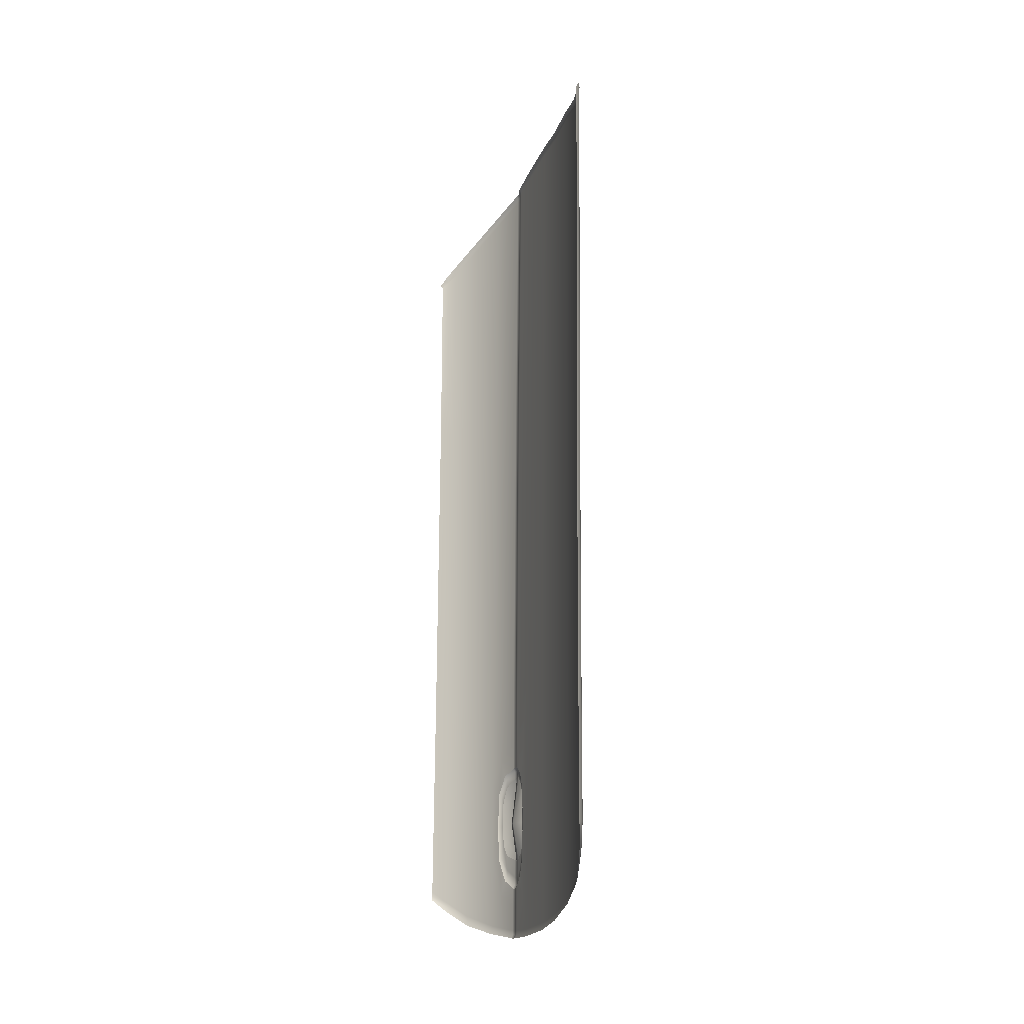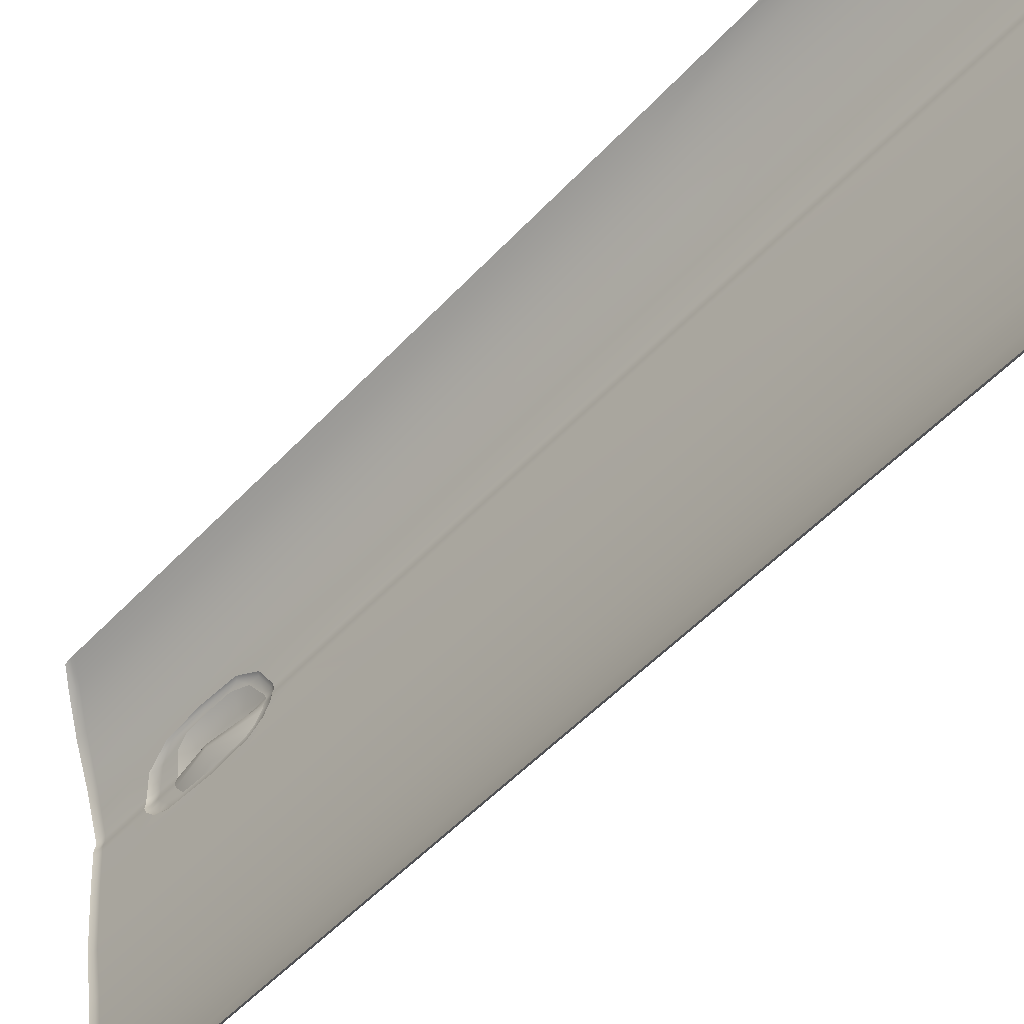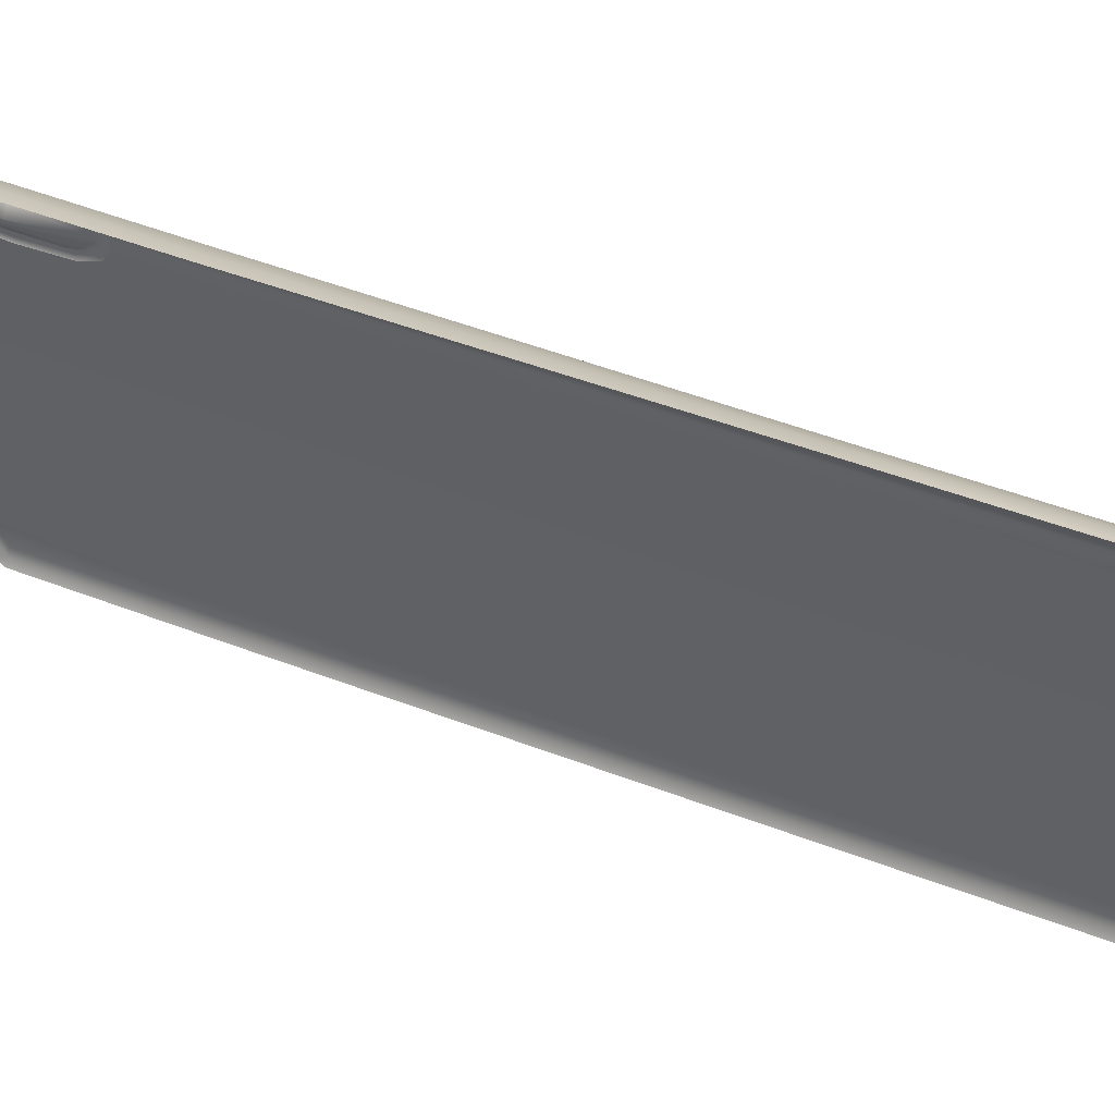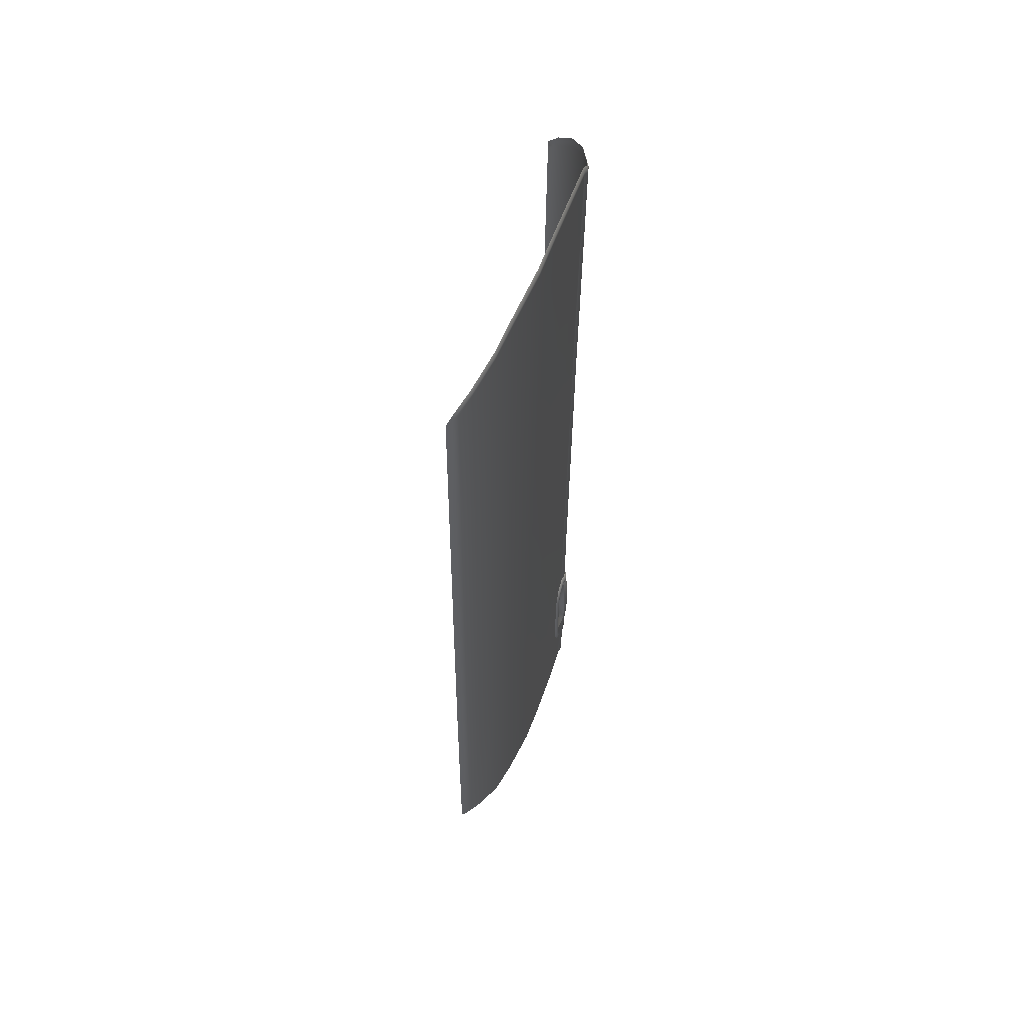
<metadata>
{"format":"obj","ext":"obj","renderer":"f3d","projection":"perspective","resolution":1024,"background":"white","views":[{"elev":-16.7,"azim":-14.8,"up":"+Z"},{"elev":-52.5,"azim":-41.2,"up":"+Y"},{"elev":52.5,"azim":-67.4,"up":"+Y"},{"elev":55.4,"azim":20.4,"up":"+Z"}]}
</metadata>
<code>
o a1_https://cdn.discordapp.com/attachments/772495911544291359/986990343528513556/55d73181141599.5cf65f4258def.jpg
v 0.9341 0.7869 -0.3798
v 0.9359 0.796 -0.379
v 0.9356 0.7965 -0.4638
v 0.9239 0.7874 -0.4638
v 0.9354 0.7969 -0.5279
v 0.9336 0.7877 -0.5287
v 0.934 0.7802 -0.5264
v 0.9243 0.7799 -0.4638
v 0.9351 0.7631 -0.5137
v 0.9357 0.7598 -0.4636
v 0.9345 0.7796 -0.3819
v 0.935 0.7662 -0.3949
v 0.9355 0.7607 -0.4112
v 0.9362 0.7507 -0.4634
v 0.9357 0.7598 -0.4636
v 0.9351 0.7631 -0.5137
v 0.936 0.7536 -0.4053
v 0.9331 0.7504 -0.4015
v 0.9333 0.7471 -0.4633
v 0.9355 0.7559 -0.5311
v 0.9344 0.7705 -0.5428
v 0.934 0.7802 -0.5264
v 0.9355 0.7607 -0.4112
v 0.935 0.7662 -0.3949
v 0.9352 0.7632 -0.3828
v 0.9322 0.7616 -0.3766
v 0.9346 0.7795 -0.3702
v 0.9316 0.7777 -0.3642
v 0.9311 0.7855 -0.3625
v 0.9341 0.7869 -0.3688
v 0.933 0.7951 -0.3622
v 0.9345 0.7796 -0.3819
v 0.9341 0.7869 -0.3798
v 0.9359 0.796 -0.379
v 0.9359 0.7959 -0.3685
v 0.9313 0.8025 -0.3633
v 0.9343 0.8029 -0.3694
v 0.921 0.8243 -0.3752
v 0.9246 0.8235 -0.3801
v 0.9141 0.8389 -0.4064
v 0.9342 0.803 -0.3815
v 0.9246 0.8233 -0.396
v 0.918 0.8373 -0.4096
v 0.9126 0.8417 -0.4645
v 0.9167 0.8399 -0.4645
v 0.9139 0.8389 -0.5233
v 0.9178 0.8373 -0.5201
v 0.9211 0.8236 -0.5612
v 0.9203 0.8324 -0.423
v 0.9198 0.8334 -0.4641
v 0.9206 0.8316 -0.4976
v 0.9247 0.8229 -0.5414
v 0.9247 0.8228 -0.556
v 0.9306 0.8038 -0.5755
v 0.9336 0.8041 -0.5693
v 0.9323 0.7964 -0.5776
v 0.9353 0.7971 -0.5713
v 0.9304 0.7866 -0.577
v 0.9246 0.823 -0.5169
v 0.9341 0.803 -0.526
v 0.9338 0.8038 -0.5557
v 0.9353 0.797 -0.5574
v 0.9334 0.7879 -0.5707
v 0.9309 0.7787 -0.5738
v 0.9339 0.7804 -0.5677
v 0.9316 0.7622 -0.5582
v 0.9354 0.7969 -0.5279
v 0.9336 0.7877 -0.5287
v 0.9335 0.7878 -0.5574
v 0.934 0.7803 -0.5521
v 0.9346 0.7644 -0.553
v 0.9326 0.7528 -0.535
v 0.8218 0.9572 0.6356
v 0.8239 0.9559 0.6451
v 0.8201 0.9595 0.6393
v 0.8332 0.9495 0.6487
v 0.8334 0.9493 0.6421
v 0.823 0.9547 0.6334
v 0.8223 0.9524 0.4369
v 0.8262 0.9504 0.4377
v 0.8219 0.951 0.3146
v 0.8265 0.9534 0.6492
v 0.8305 0.9496 0.6553
v 0.8474 0.9403 0.6653
v 0.8472 0.9404 0.6568
v 0.8448 0.938 0.4425
v 0.8433 0.9366 0.3145
v 0.8394 0.9315 -0.2154
v 0.8179 0.9458 -0.2154
v 0.845 0.9402 0.6739
v 0.8808 0.905 0.7078
v 0.8809 0.9051 0.6977
v 0.8762 0.9041 0.3144
v 0.8719 0.9035 -0.2155
v 0.8705 0.9035 -0.6184
v 0.8382 0.9315 -0.5923
v 0.8152 0.9458 -0.5734
v 0.8817 0.9017 0.7176
v 0.9149 0.8552 0.7446
v 0.9151 0.8546 0.7373
v 0.9106 0.8547 0.3143
v 0.9071 0.8548 -0.2157
v 0.9066 0.8548 -0.3845
v 0.9137 0.8525 0.7534
v 0.9403 0.8002 0.7709
v 0.9402 0.8003 0.7639
v 0.9354 0.8003 0.3142
v 0.9318 0.8018 -0.2157
v 0.9173 0.8322 -0.3496
v 0.9379 0.8001 0.778
v 0.9421 0.7928 0.7728
v 0.942 0.7929 0.7659
v 0.9372 0.7929 0.3142
v 0.9335 0.7943 -0.2157
v 0.9332 0.7949 -0.3185
v 0.9314 0.8023 -0.3183
v 0.9397 0.7927 0.7797
v 0.9402 0.7836 0.7756
v 0.9401 0.7836 0.7688
v 0.9353 0.7836 0.3142
v 0.9316 0.7848 -0.2157
v 0.9313 0.7854 -0.3173
v 0.9378 0.7837 0.7825
v 0.9407 0.7761 0.7775
v 0.9406 0.776 0.7708
v 0.9358 0.776 0.3142
v 0.9321 0.7771 -0.2157
v 0.9317 0.7776 -0.3171
v 0.9311 0.7855 -0.3625
v 0.9383 0.7762 0.7842
v 0.9439 0.7271 0.7848
v 0.9438 0.7271 0.7781
v 0.9389 0.7271 0.3142
v 0.9352 0.7275 -0.2157
v 0.9415 0.7271 0.7915
v 0.9475 0.6336 0.7895
v 0.9475 0.6331 0.7829
v 0.9425 0.6331 0.3142
v 0.9388 0.6331 -0.2158
v 0.9451 0.6341 0.7961
v 0.9469 0.5607 0.7939
v 0.9494 0.561 0.7873
v 0.9494 0.5613 0.7807
v 0.9444 0.5613 0.3142
v 0.9407 0.5613 -0.2158
v 0.9393 0.5613 -0.6314
v 0.9374 0.6331 -0.6434
v 0.9446 0.4712 0.7806
v 0.9446 0.4717 0.774
v 0.9397 0.4717 0.3142
v 0.936 0.4717 -0.2157
v 0.9347 0.4717 -0.6104
v 0.9422 0.4706 0.7872
v 0.9375 0.4089 0.7755
v 0.9398 0.4092 0.7687
v 0.9397 0.4098 0.7621
v 0.9351 0.4099 0.3142
v 0.9314 0.4099 -0.2157
v 0.9301 0.4099 -0.5847
v 0.9288 0.3493 0.754
v 0.9285 0.3491 0.747
v 0.9256 0.349 0.4737
v 0.9227 0.349 0.1548
v 0.9208 0.349 -0.12
v 0.9264 0.3486 0.7606
v 0.9193 0.3115 0.7441
v 0.9205 0.3165 0.7387
v 0.918 0.3175 0.4738
v 0.9152 0.3179 0.1548
v 0.9134 0.3181 -0.12
v 0.9155 0.3065 0.7495
v 0.9164 0.3052 0.7372
v 0.9139 0.3062 0.4738
v 0.9112 0.3068 0.1549
v 0.9093 0.3069 -0.12
v 0.9124 0.3182 -0.3113
v 0.9092 0.2967 0.7357
v 0.9067 0.2978 0.4738
v 0.904 0.2983 0.1549
v 0.9022 0.2985 -0.12
v 0.9084 0.3071 -0.3113
v 0.9078 0.3072 -0.5144
v 0.9118 0.3184 -0.5135
v 0.9198 0.349 -0.3114
v 0.9191 0.349 -0.5402
v 0.9012 0.2987 -0.3113
v 0.9006 0.2988 -0.5152
v 0.903 0.3056 -0.5265
v 0.9192 0.3507 -0.552
v 0.9158 0.3502 -0.5601
v 0.93 0.4097 -0.5923
v 0.9275 0.4097 -0.6
v 0.9347 0.4717 -0.6174
v 0.9322 0.4717 -0.6243
v 0.9393 0.5613 -0.6382
v 0.9368 0.5613 -0.6451
v 0.9374 0.6331 -0.6501
v 0.9348 0.6331 -0.6568
v 0.9337 0.7282 -0.6559
v 0.9338 0.7282 -0.6492
v 0.9344 0.7279 -0.4636
v 0.9332 0.7506 -0.355
v 0.9312 0.7282 -0.6625
v 0.9306 0.7791 -0.6559
v 0.9306 0.779 -0.6493
v 0.9326 0.7492 -0.5883
v 0.9326 0.7528 -0.535
v 0.9333 0.7471 -0.4633
v 0.9331 0.7504 -0.4015
v 0.9281 0.7791 -0.6625
v 0.9301 0.787 -0.6559
v 0.9302 0.787 -0.6493
v 0.9303 0.7867 -0.6074
v 0.9308 0.7788 -0.6076
v 0.9309 0.7787 -0.5738
v 0.9316 0.7622 -0.5582
v 0.9276 0.787 -0.6625
v 0.9321 0.7969 -0.6559
v 0.9321 0.7968 -0.6492
v 0.9322 0.7966 -0.6072
v 0.9323 0.7964 -0.5776
v 0.9304 0.7866 -0.577
v 0.9295 0.7969 -0.6625
v 0.9278 0.8043 -0.6614
v 0.9303 0.8043 -0.6546
v 0.9303 0.8042 -0.6478
v 0.9305 0.804 -0.607
v 0.9306 0.8038 -0.5755
v 0.9167 0.8327 -0.5863
v 0.9211 0.8236 -0.5612
v 0.9139 0.8389 -0.5233
v 0.9031 0.8558 -0.6516
v 0.9058 0.8554 -0.6447
v 0.906 0.855 -0.6378
v 0.8717 0.9023 -0.6268
v 0.9063 0.8549 -0.5279
v 0.9126 0.8417 -0.4645
v 0.9141 0.8389 -0.4064
v 0.8702 0.9014 -0.6349
v 0.8357 0.9301 -0.6074
v 0.8382 0.9315 -0.5999
v 0.8152 0.9458 -0.5807
v 0.8151 0.9434 -0.5887
v 0.921 0.8243 -0.3752
v 0.9313 0.8025 -0.3633
v 0.933 0.7951 -0.3622
v 0.9322 0.7616 -0.3766
v 0.9316 0.7777 -0.3642
v 0.9354 0.7969 -0.5279
v 0.9336 0.7877 -0.5287
v 0.9358 0.7876 -0.516
v 0.9376 0.7968 -0.516
v 0.9375 0.7875 -0.4939
v 0.9393 0.7967 -0.4939
v 0.9385 0.7873 -0.4638
v 0.9403 0.7965 -0.4639
v 0.9377 0.7871 -0.4232
v 0.9341 0.803 -0.526
v 0.9362 0.8031 -0.515
v 0.9378 0.8033 -0.4936
v 0.9386 0.8035 -0.4638
v 0.9379 0.8033 -0.4231
v 0.9395 0.7963 -0.4232
v 0.9362 0.7869 -0.3938
v 0.9246 0.823 -0.5169
v 0.9314 0.8143 -0.5071
v 0.9284 0.8231 -0.4929
v 0.9293 0.8233 -0.4646
v 0.9284 0.8233 -0.4229
v 0.9308 0.8162 -0.408
v 0.9363 0.8031 -0.3957
v 0.9206 0.8316 -0.4976
v 0.9198 0.8334 -0.4641
v 0.9203 0.8324 -0.423
v 0.9246 0.8233 -0.396
v 0.9342 0.803 -0.3815
v 0.938 0.7961 -0.3938
v 0.9341 0.7869 -0.3798
v 0.9359 0.796 -0.379
f 1 3 2
f 4 3 1
f 4 5 3
f 5 4 6
f 4 7 6
f 7 4 8
f 7 8 9
f 9 8 10
f 11 4 1
f 4 11 8
f 8 11 12
f 12 13 8
f 10 8 13
f 14 16 15
f 15 17 14
f 18 14 17
f 14 18 19
f 19 20 14
f 16 14 20
f 20 21 16
f 21 22 16
f 17 15 23
f 24 17 23
f 17 24 25
f 25 18 17
f 18 25 26
f 27 26 25
f 26 27 28
f 27 29 28
f 29 27 30
f 30 31 29
f 32 25 24
f 25 32 27
f 33 27 32
f 27 33 30
f 34 30 33
f 30 34 35
f 31 30 35
f 35 36 31
f 36 35 37
f 37 38 36
f 38 37 39
f 39 40 38
f 34 37 35
f 37 34 41
f 41 39 37
f 39 41 42
f 42 43 39
f 40 39 43
f 43 44 40
f 44 43 45
f 45 46 44
f 46 45 47
f 47 48 46
f 43 42 49
f 50 43 49
f 43 50 45
f 50 47 45
f 47 50 51
f 47 51 52
f 47 52 53
f 48 47 53
f 53 54 48
f 54 53 55
f 55 56 54
f 56 55 57
f 57 58 56
f 51 59 52
f 60 52 59
f 52 60 61
f 61 53 52
f 53 61 55
f 62 55 61
f 55 62 57
f 62 63 57
f 58 57 63
f 63 64 58
f 64 63 65
f 65 66 64
f 67 61 60
f 61 67 62
f 68 62 67
f 62 68 69
f 63 62 69
f 69 65 63
f 65 69 70
f 70 71 65
f 66 65 71
f 71 72 66
f 72 71 20
f 20 19 72
f 68 70 69
f 70 68 22
f 70 22 21
f 71 70 21
f 21 20 71
f 73 75 74
f 74 76 73
f 77 73 76
f 73 77 78
f 77 79 78
f 79 77 80
f 81 79 80
f 76 74 82
f 82 83 76
f 83 84 76
f 85 76 84
f 76 85 77
f 86 77 85
f 77 86 80
f 87 80 86
f 80 87 81
f 81 87 88
f 88 89 81
f 84 83 90
f 90 91 84
f 92 84 91
f 84 92 85
f 85 92 93
f 93 86 85
f 93 87 86
f 87 93 94
f 94 88 87
f 95 88 94
f 88 95 96
f 89 88 96
f 96 97 89
f 91 90 98
f 98 99 91
f 100 91 99
f 91 100 92
f 101 92 100
f 92 101 93
f 102 93 101
f 93 102 94
f 103 94 102
f 94 103 95
f 99 98 104
f 104 105 99
f 106 99 105
f 99 106 100
f 100 106 107
f 107 101 100
f 101 107 108
f 108 102 101
f 109 102 108
f 103 102 109
f 105 104 110
f 110 111 105
f 112 105 111
f 105 112 106
f 113 106 112
f 106 113 107
f 113 108 107
f 108 113 114
f 115 108 114
f 108 115 116
f 109 108 116
f 111 110 117
f 117 118 111
f 119 111 118
f 111 119 112
f 119 113 112
f 113 119 120
f 120 114 113
f 114 120 121
f 122 114 121
f 114 122 115
f 118 117 123
f 123 124 118
f 125 118 124
f 118 125 119
f 125 120 119
f 120 125 126
f 126 121 120
f 121 126 127
f 128 121 127
f 121 128 122
f 128 129 122
f 129 115 122
f 124 123 130
f 130 131 124
f 132 124 131
f 124 132 125
f 125 132 133
f 133 126 125
f 126 133 134
f 134 127 126
f 128 127 134
f 131 130 135
f 135 136 131
f 137 131 136
f 131 137 132
f 138 132 137
f 132 138 133
f 133 138 139
f 139 134 133
f 136 135 140
f 141 136 140
f 136 141 142
f 142 137 136
f 137 142 143
f 137 143 144
f 144 138 137
f 138 144 145
f 145 139 138
f 146 139 145
f 139 146 147
f 147 134 139
f 141 148 142
f 149 142 148
f 142 149 143
f 143 149 150
f 150 144 143
f 144 150 151
f 151 145 144
f 145 151 152
f 152 146 145
f 148 141 153
f 154 148 153
f 148 154 155
f 155 149 148
f 149 155 156
f 149 156 157
f 157 150 149
f 150 157 158
f 158 151 150
f 159 151 158
f 151 159 152
f 154 160 155
f 161 155 160
f 155 161 156
f 162 156 161
f 156 162 157
f 157 162 163
f 164 157 163
f 157 164 158
f 160 154 165
f 165 166 160
f 167 160 166
f 160 167 161
f 161 167 168
f 168 162 161
f 162 168 169
f 169 163 162
f 163 169 170
f 170 164 163
f 166 165 171
f 172 166 171
f 172 167 166
f 172 168 167
f 168 172 173
f 173 169 168
f 169 173 174
f 174 170 169
f 170 174 175
f 175 176 170
f 164 170 176
f 177 172 171
f 177 173 172
f 173 177 178
f 178 174 173
f 174 178 179
f 179 175 174
f 175 179 180
f 180 181 175
f 176 175 181
f 182 176 181
f 176 182 183
f 183 184 176
f 176 184 164
f 158 164 184
f 185 158 184
f 158 185 159
f 181 180 186
f 186 182 181
f 182 186 187
f 182 187 188
f 188 189 182
f 185 182 189
f 182 185 183
f 184 183 185
f 189 188 190
f 190 191 189
f 159 189 191
f 189 159 185
f 191 190 192
f 192 193 191
f 152 191 193
f 191 152 159
f 193 192 194
f 194 195 193
f 146 193 195
f 193 146 152
f 195 194 196
f 196 197 195
f 147 195 197
f 195 147 146
f 197 196 198
f 198 199 197
f 200 197 199
f 197 200 147
f 147 200 201
f 134 147 201
f 202 134 201
f 128 134 202
f 199 198 203
f 203 204 199
f 205 199 204
f 199 205 200
f 205 206 200
f 201 200 206
f 201 206 207
f 201 207 208
f 208 209 201
f 209 202 201
f 204 203 210
f 210 211 204
f 212 204 211
f 204 212 205
f 213 205 212
f 205 213 214
f 206 205 214
f 214 215 206
f 215 216 206
f 216 207 206
f 211 210 217
f 217 218 211
f 219 211 218
f 211 219 212
f 220 212 219
f 212 220 213
f 221 213 220
f 213 221 222
f 222 214 213
f 214 222 215
f 218 217 223
f 224 218 223
f 218 224 225
f 225 219 218
f 219 225 226
f 226 220 219
f 220 226 227
f 227 221 220
f 221 227 228
f 229 228 227
f 229 230 228
f 229 231 230
f 232 225 224
f 225 232 233
f 233 226 225
f 226 233 234
f 226 234 229
f 227 226 229
f 232 235 233
f 95 233 235
f 233 95 234
f 236 234 95
f 229 234 236
f 236 231 229
f 236 237 231
f 236 103 237
f 103 238 237
f 235 232 239
f 240 235 239
f 235 240 241
f 241 95 235
f 95 241 96
f 242 96 241
f 96 242 97
f 243 241 240
f 241 243 242
f 95 103 236
f 103 109 238
f 244 238 109
f 109 245 244
f 245 109 116
f 116 246 245
f 246 116 115
f 115 129 246
f 209 247 202
f 247 128 202
f 128 247 248
f 129 128 248
f 249 251 250
f 251 249 252
f 252 253 251
f 253 252 254
f 254 255 253
f 255 254 256
f 256 257 255
f 258 252 249
f 252 258 259
f 259 254 252
f 254 259 260
f 260 256 254
f 256 260 261
f 262 256 261
f 256 262 263
f 257 256 263
f 263 264 257
f 265 259 258
f 259 265 266
f 260 259 266
f 267 260 266
f 267 261 260
f 261 267 268
f 269 261 268
f 261 269 262
f 269 270 262
f 270 271 262
f 271 263 262
f 265 267 266
f 272 267 265
f 272 268 267
f 273 268 272
f 274 268 273
f 269 268 274
f 274 275 269
f 269 275 270
f 275 271 270
f 271 275 276
f 276 277 271
f 263 271 277
f 264 263 277
f 277 278 264
f 278 277 279
f 277 276 279

</code>
